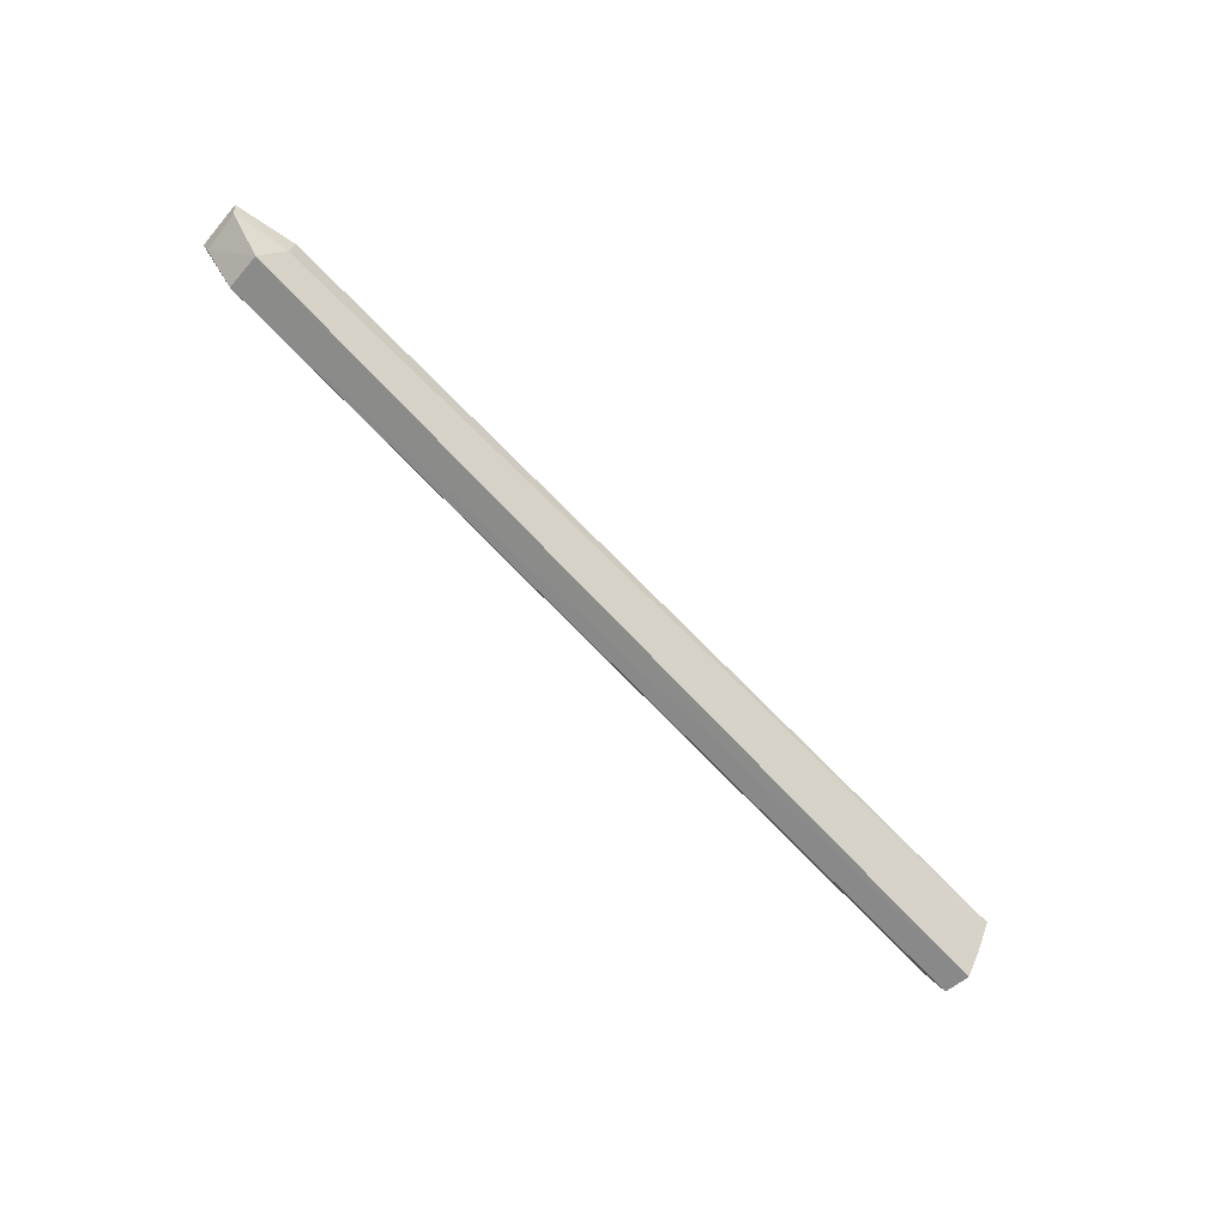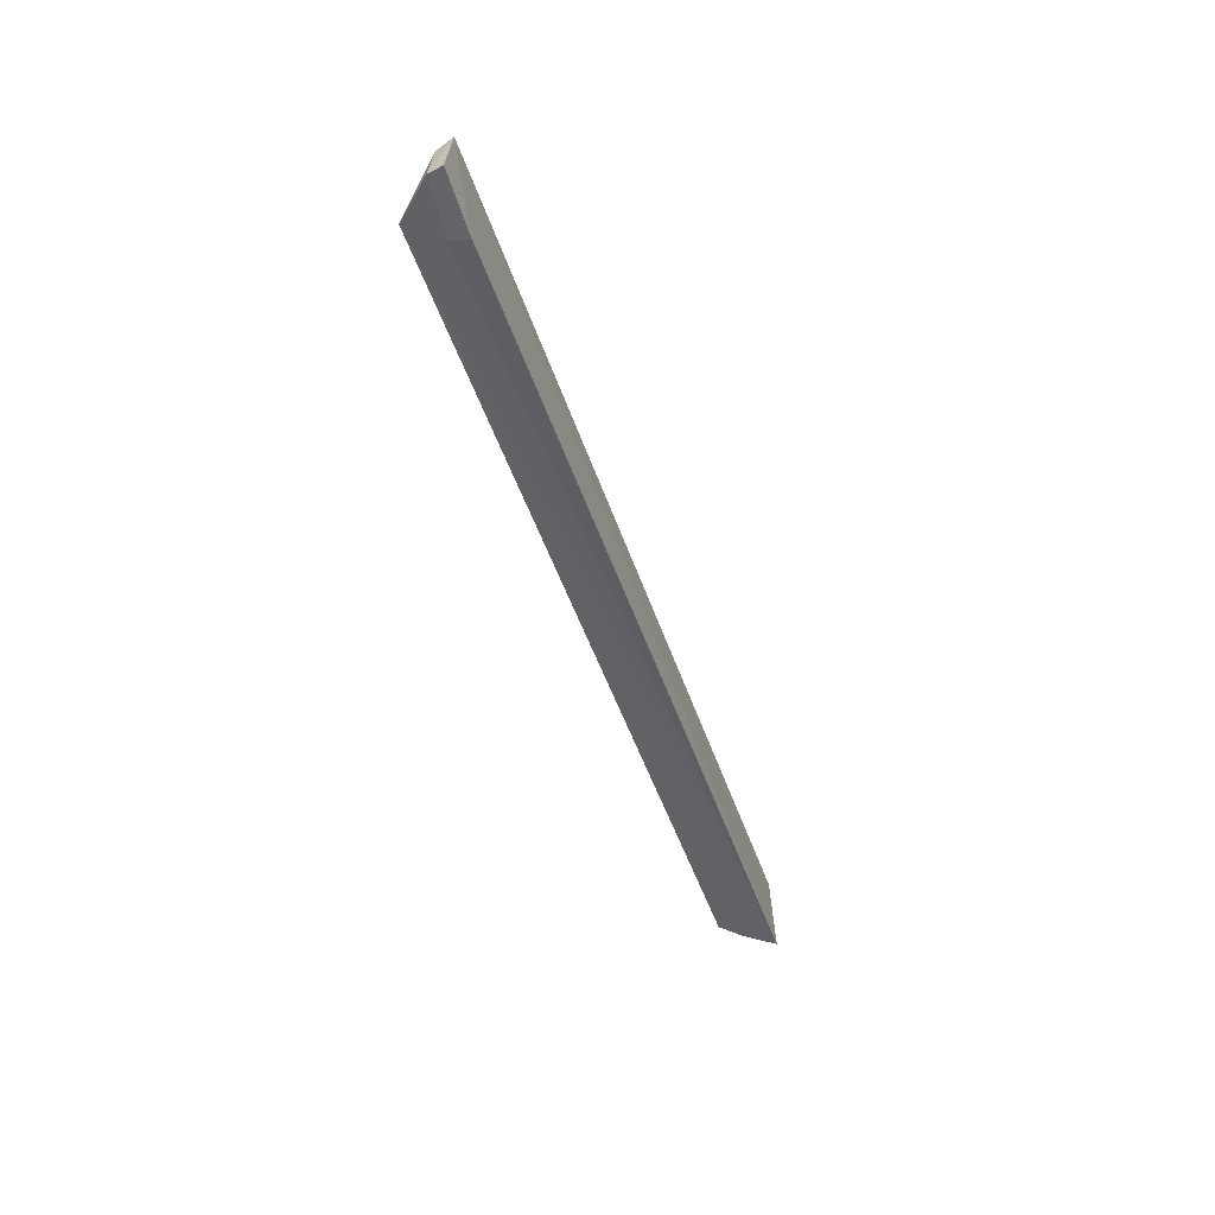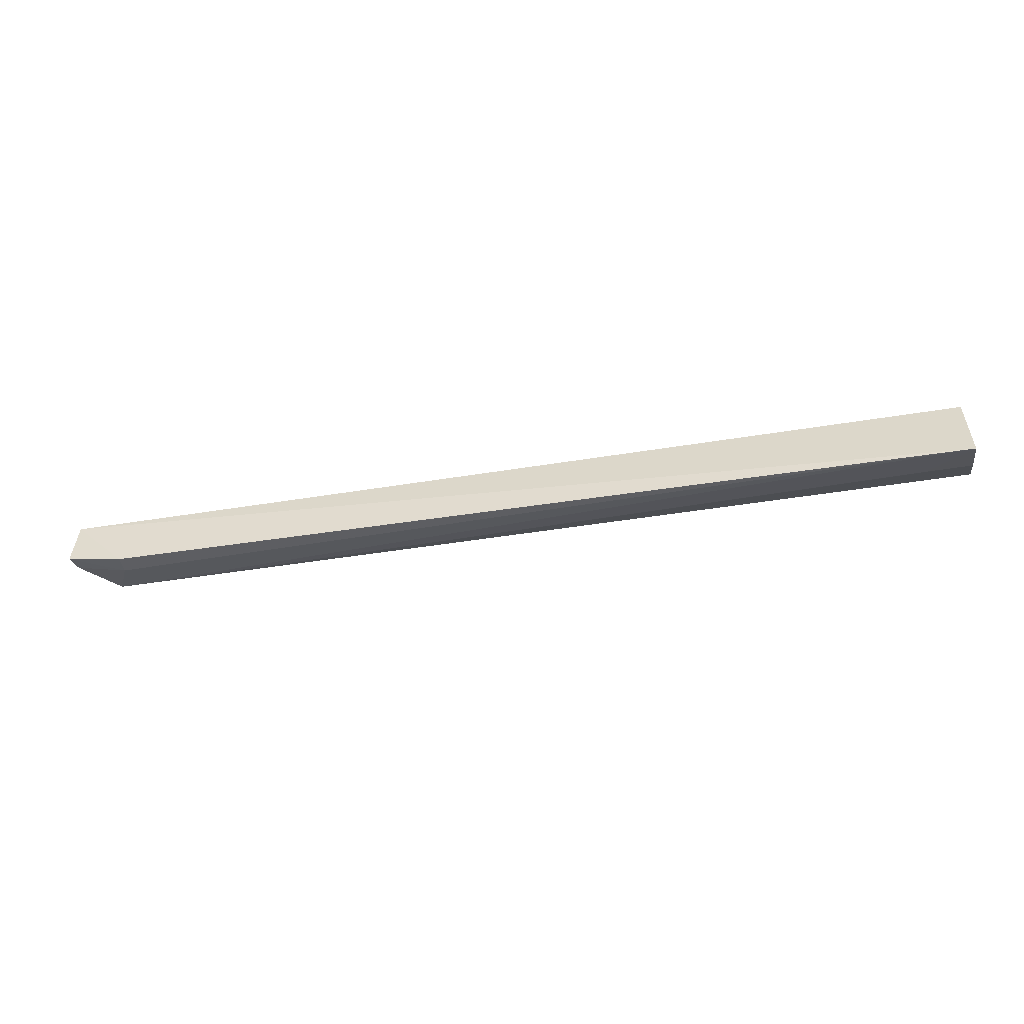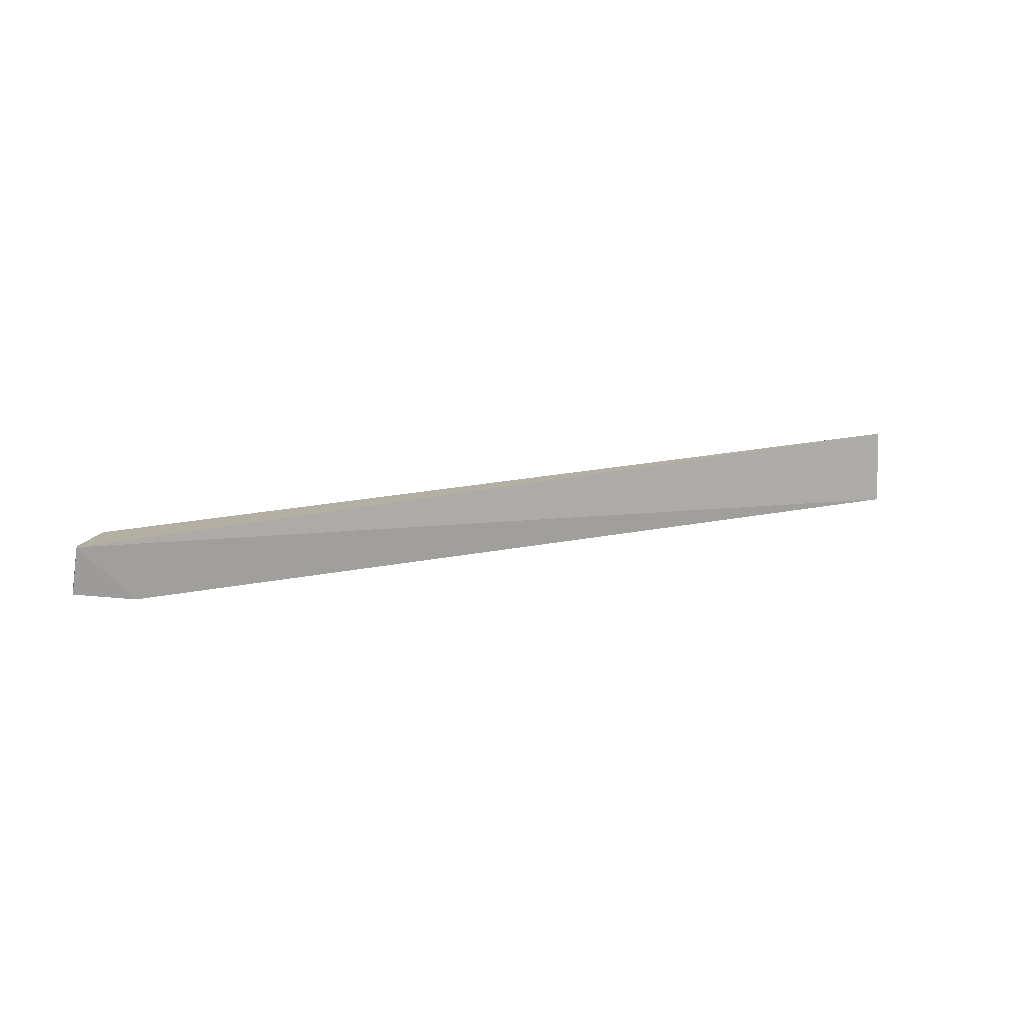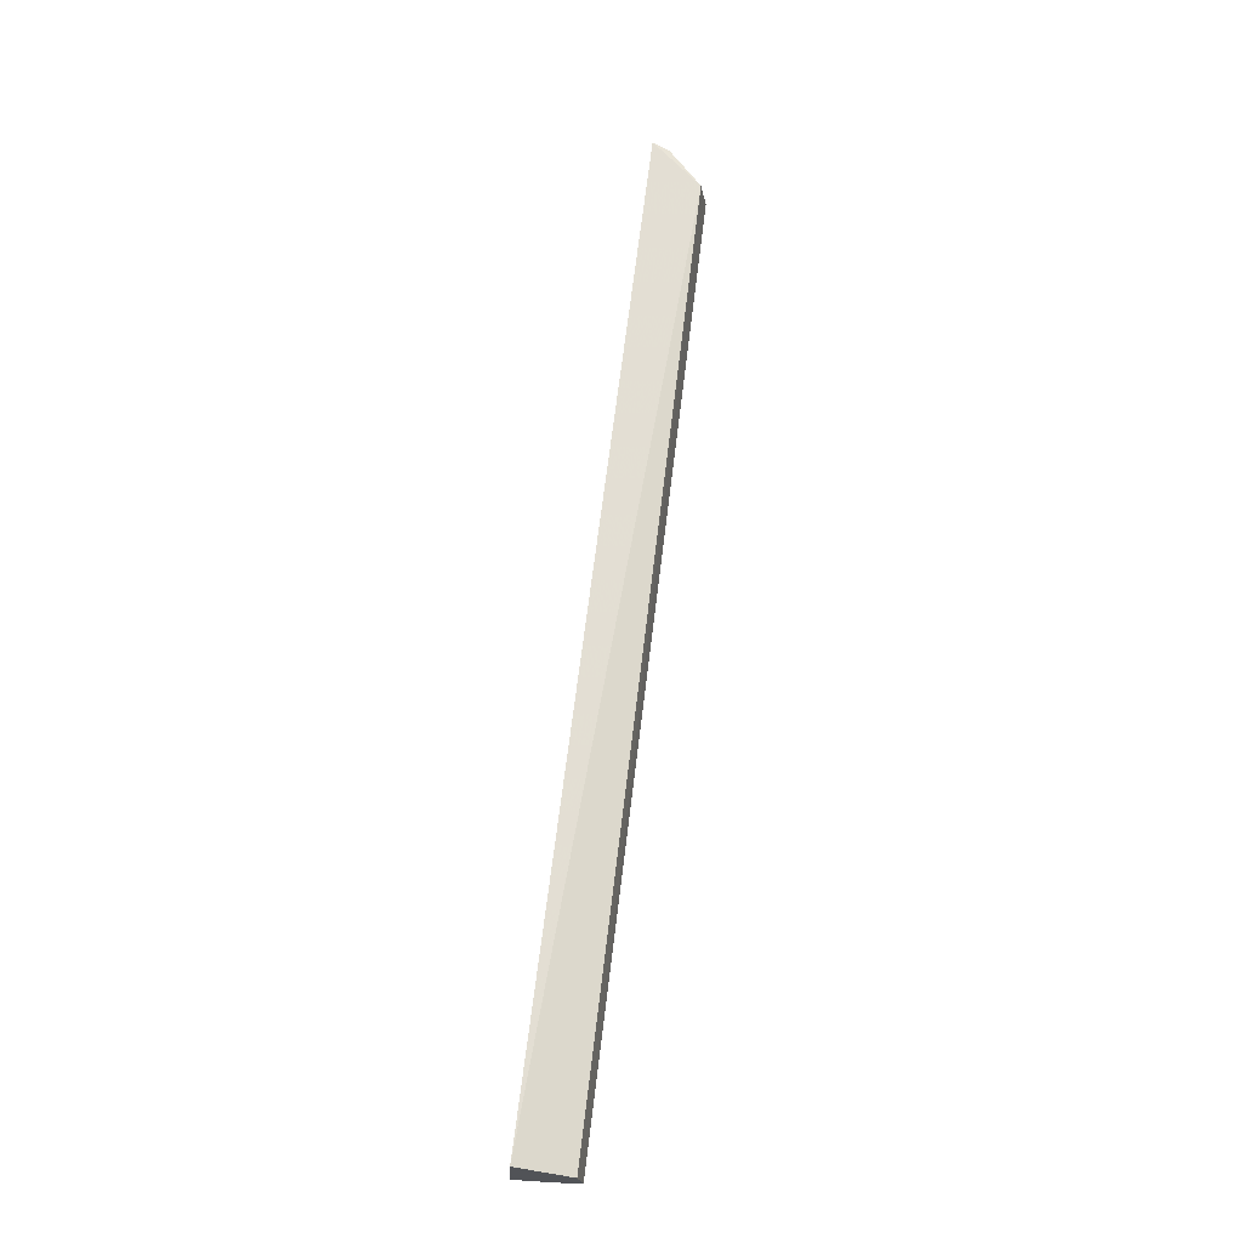
<metadata>
{"format":"obj","ext":"obj","renderer":"f3d","projection":"perspective","resolution":1024,"background":"white","views":[{"elev":-70.7,"azim":133.2,"up":"+Y"},{"elev":-45.7,"azim":107.9,"up":"+Z"},{"elev":-51.7,"azim":-169.9,"up":"+Z"},{"elev":14.7,"azim":150.7,"up":"+Z"},{"elev":67.8,"azim":-82.6,"up":"+Z"}]}
</metadata>
<code>
v 0.09539 -0.05458 0.01153
v 0.09474 -0.05666 0.01109
v 0.08898 -0.05493 0.004466
v -0.01902 -0.05496 0.002643
v -0.01901 -0.05544 0.01206
v -0.01906 -0.06226 0.006963
v 0.09602 -0.05503 0.00608
v 0.0906 -0.06067 0.01115
v 0.09103 -0.06135 0.006809
v 0.09544 -0.05689 0.006409
v -0.019 -0.0617 0.01019
v -0.01903 -0.05929 0.004932
v 0.0891 -0.0573 0.005005
v -0.01317 -0.05928 0.004952
f 1 3 4
f 5 1 4
f 6 5 4
f 7 3 1
f 8 2 1
f 8 1 5
f 9 8 6
f 9 2 8
f 10 7 1
f 10 1 2
f 10 2 9
f 11 8 5
f 11 5 6
f 11 6 8
f 12 9 6
f 12 6 4
f 13 9 4
f 13 4 3
f 13 10 9
f 13 3 7
f 13 7 10
f 14 12 4
f 14 4 9
f 14 9 12

</code>
